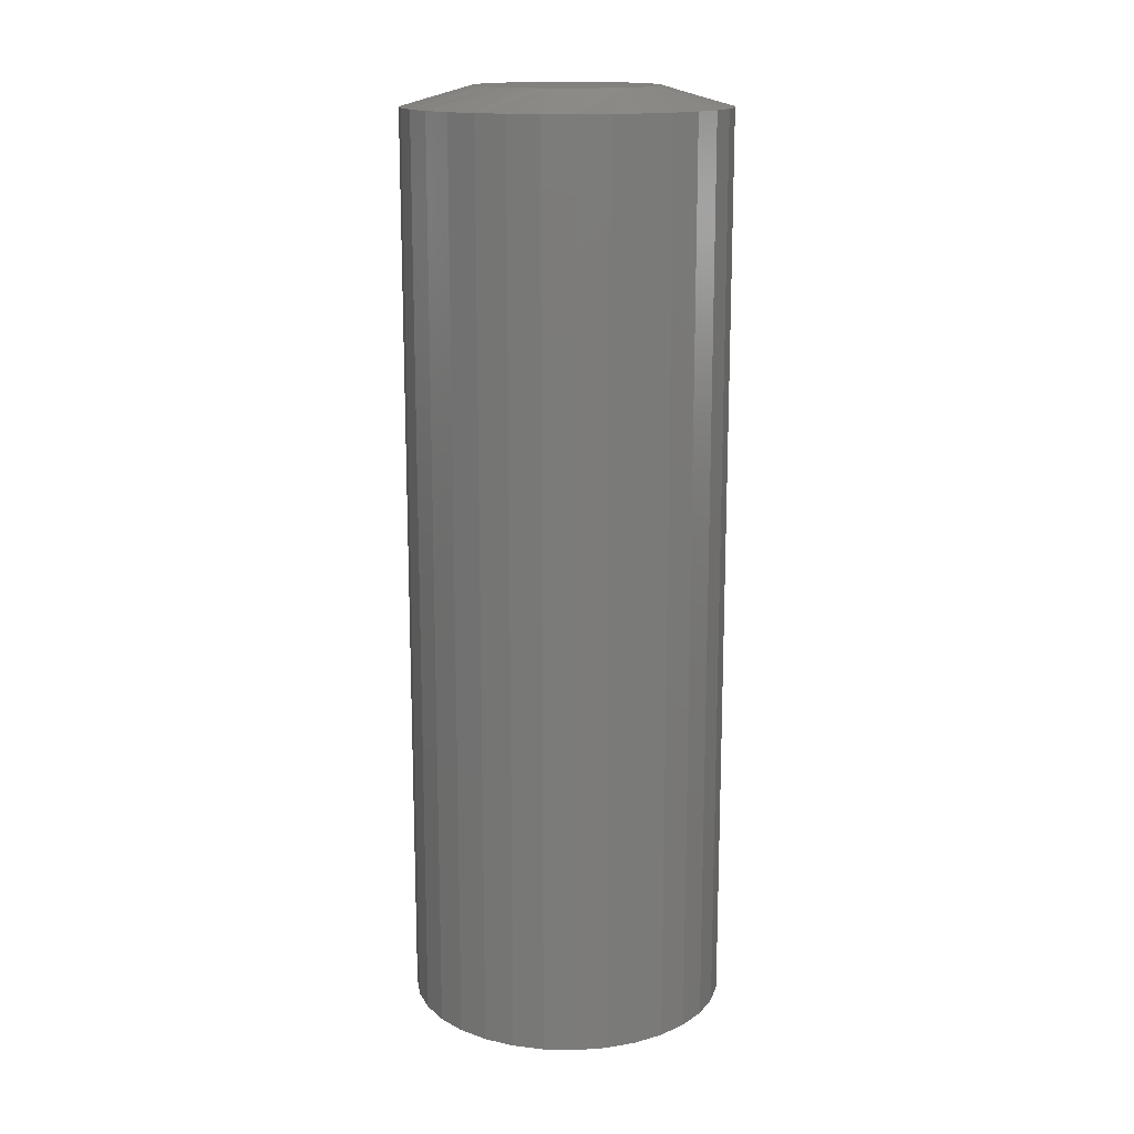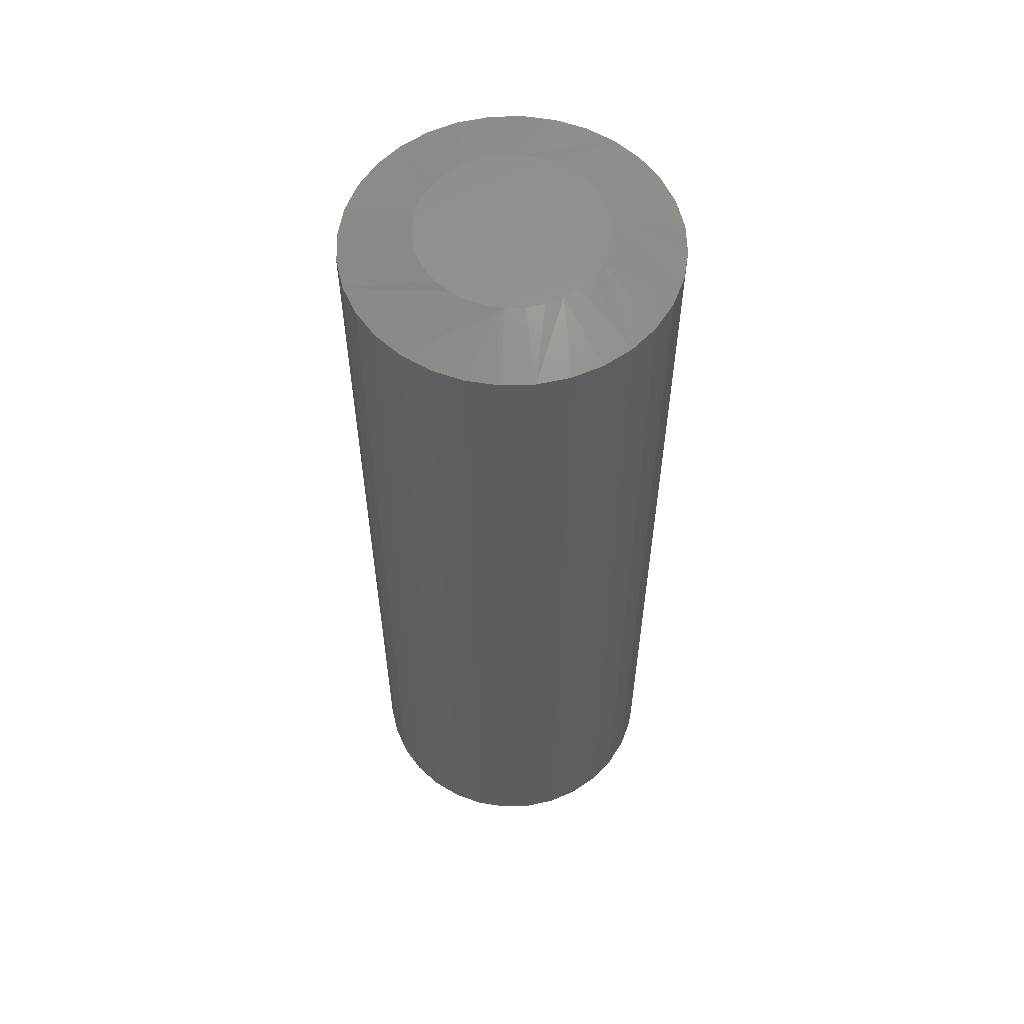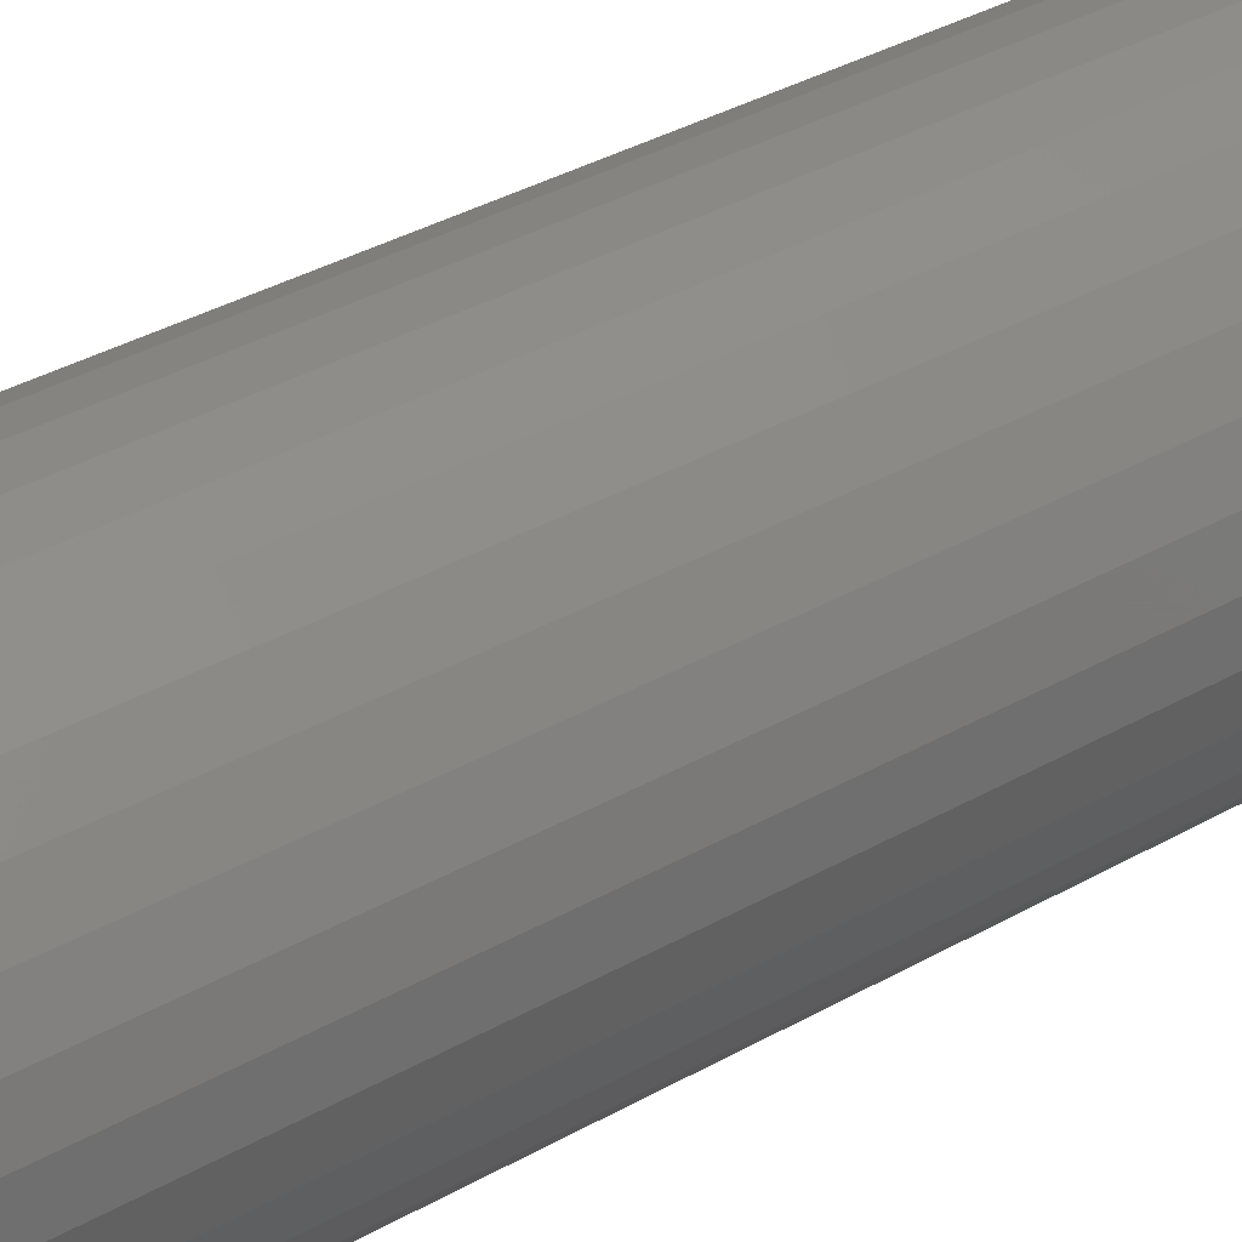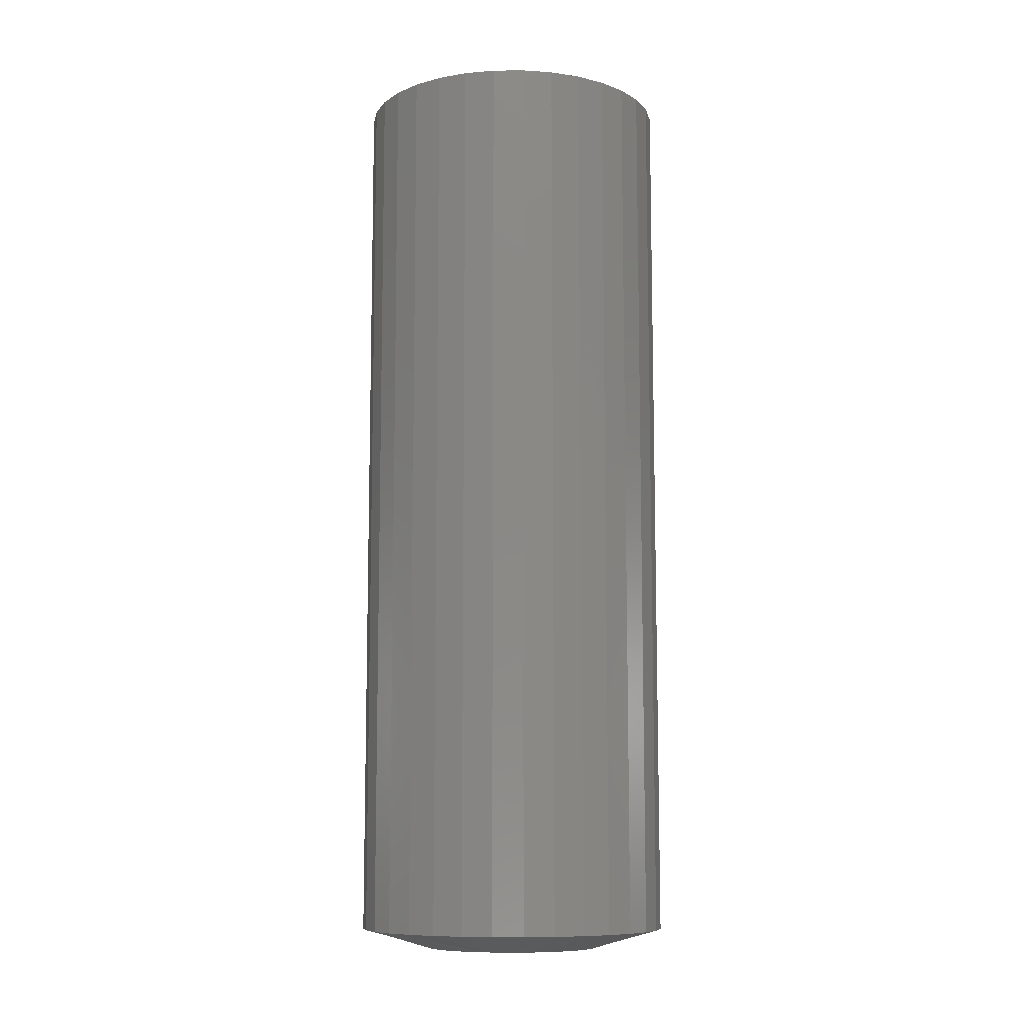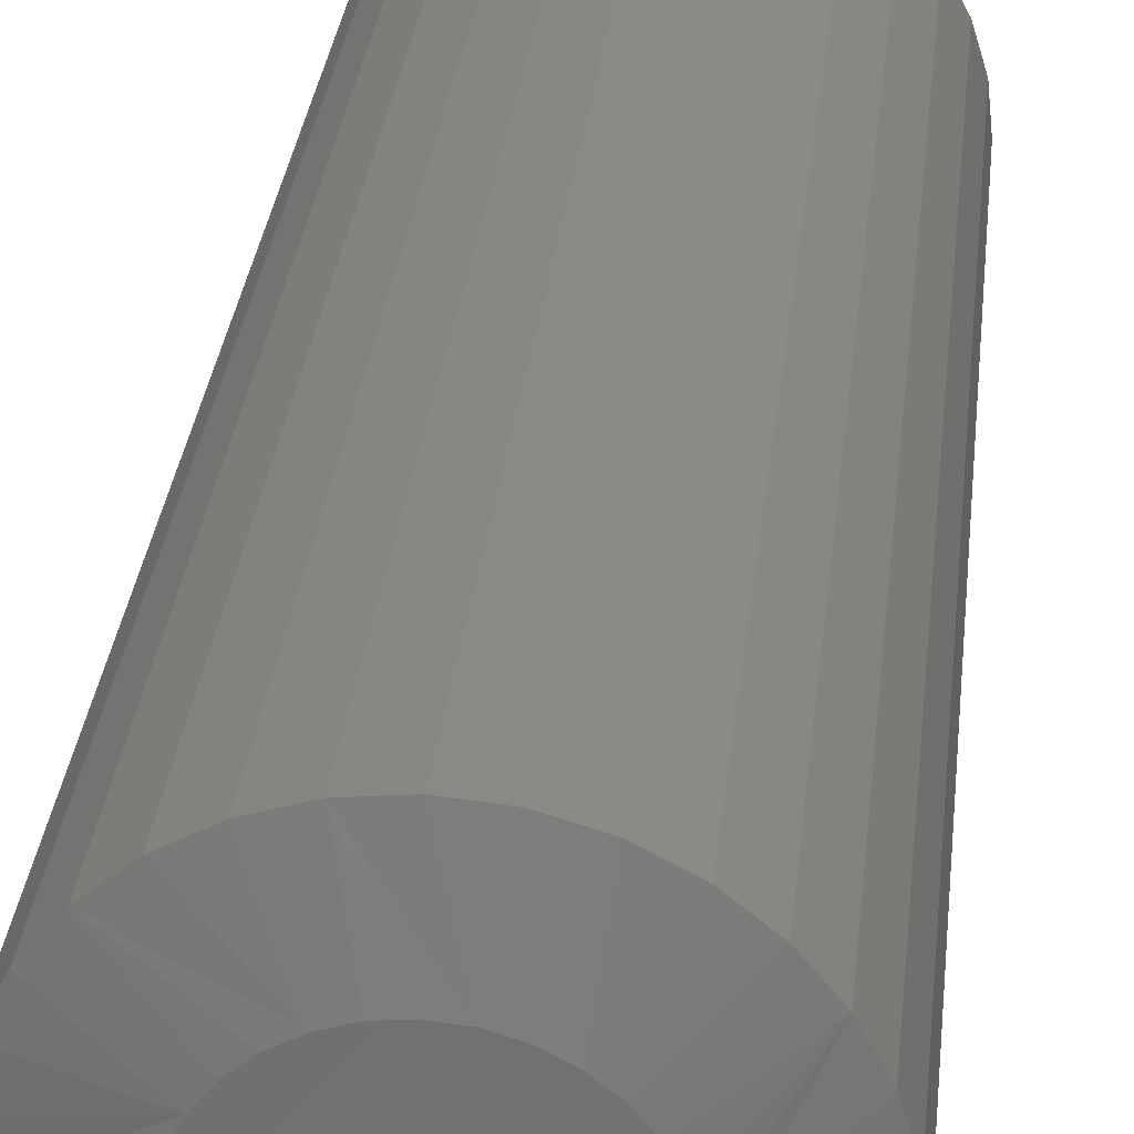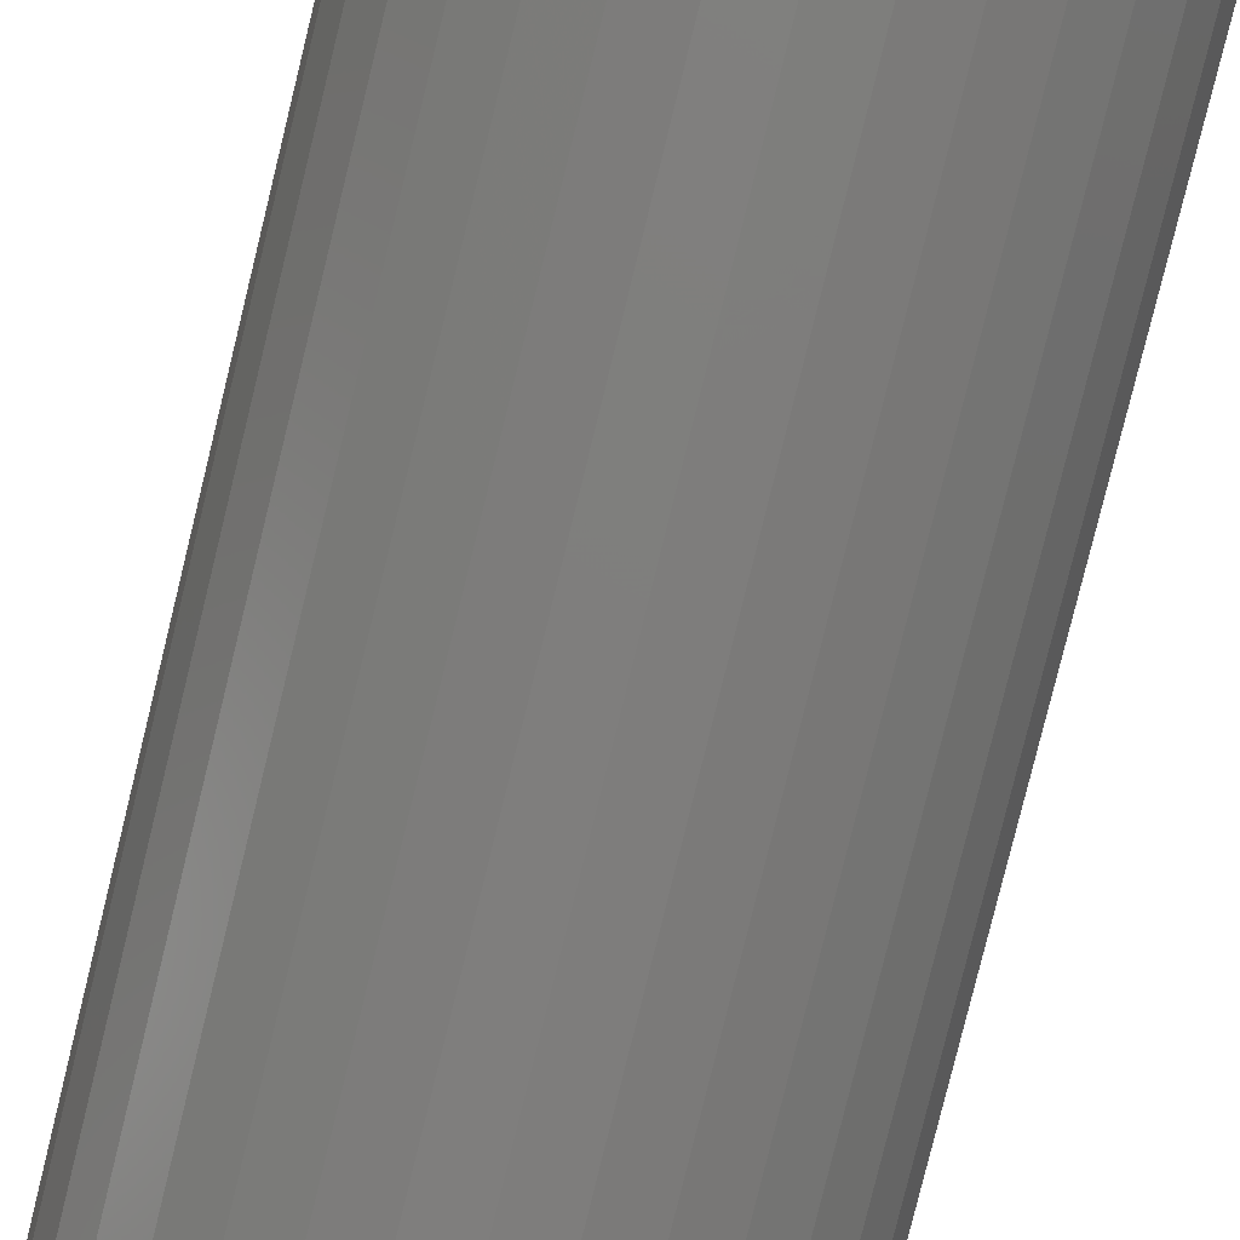
<metadata>
{"format":"stl","ext":"stl","renderer":"f3d","projection":"perspective","resolution":1024,"background":"white","views":[{"elev":15.4,"azim":53.4,"up":"+Y"},{"elev":57.6,"azim":127.5,"up":"+Y"},{"elev":35.5,"azim":52.9,"up":"+Z"},{"elev":-9.6,"azim":142.1,"up":"+Y"},{"elev":27.8,"azim":5.5,"up":"+Z"},{"elev":-78.4,"azim":-13.7,"up":"+Z"}]}
</metadata>
<code>
# stl→obj: 128 verts, 252 faces
v 0.1276 -0.01562 -4.641e-17
v 0.1276 -0.7344 -4.641e-17
v 0.1252 -0.01562 -0.02464
v 0.1252 -0.7344 -0.02464
v 0.118 -0.01562 -0.04834
v 0.118 -0.7344 -0.04834
v 0.1063 -0.01562 -0.07018
v 0.1063 -0.7344 -0.07018
v 0.09063 -0.01562 -0.08932
v 0.09063 -0.7344 -0.08932
v 0.07149 -0.01562 -0.105
v 0.07149 -0.7344 -0.105
v 0.04965 -0.01562 -0.1167
v 0.04965 -0.7344 -0.1167
v 0.02596 -0.01562 -0.1239
v 0.02596 -0.7344 -0.1239
v 0.001316 -0.01562 -0.1263
v 0.001316 -0.7344 -0.1263
v -0.02333 -0.01562 -0.1239
v -0.02333 -0.7344 -0.1239
v -0.04702 -0.01562 -0.1167
v -0.04702 -0.7344 -0.1167
v -0.06886 -0.01562 -0.105
v -0.06886 -0.7344 -0.105
v -0.088 -0.01562 -0.08932
v -0.088 -0.7344 -0.08932
v -0.1037 -0.01562 -0.07018
v -0.1037 -0.7344 -0.07018
v -0.1154 -0.01562 -0.04834
v -0.1154 -0.7344 -0.04834
v -0.1226 -0.01562 -0.02464
v -0.1226 -0.7344 -0.02464
v -0.125 -0.01562 1.547e-17
v -0.125 -0.7344 1.547e-17
v -0.1226 -0.01562 0.02464
v -0.1226 -0.7344 0.02464
v -0.1154 -0.01562 0.04834
v -0.1154 -0.7344 0.04834
v -0.1037 -0.01562 0.07018
v -0.1037 -0.7344 0.07018
v -0.088 -0.01562 0.08932
v -0.088 -0.7344 0.08932
v -0.06886 -0.01562 0.105
v -0.06886 -0.7344 0.105
v -0.04702 -0.01562 0.1167
v -0.04702 -0.7344 0.1167
v -0.02333 -0.01562 0.1239
v -0.02333 -0.7344 0.1239
v 0.001316 -0.01562 0.1263
v 0.001316 -0.7344 0.1263
v 0.02596 -0.01562 0.1239
v 0.02596 -0.7344 0.1239
v 0.04965 -0.01562 0.1167
v 0.04965 -0.7344 0.1167
v 0.07149 -0.01562 0.105
v 0.07149 -0.7344 0.105
v 0.09063 -0.01562 0.08932
v 0.09063 -0.7344 0.08932
v 0.1063 -0.01562 0.07018
v 0.1063 -0.7344 0.07018
v 0.118 -0.01562 0.04834
v 0.118 -0.7344 0.04834
v 0.1252 -0.01562 0.02464
v 0.1252 -0.7344 0.02464
v -0.01266 -0.75 0.07025
v 0.01529 -0.75 0.07025
v 0.001316 -0.75 0.07163
v -0.0261 -0.75 0.06618
v 0.02873 -0.75 0.06618
v -0.03848 -0.75 0.05956
v 0.04111 -0.75 0.05956
v -0.04933 -0.75 0.05065
v 0.05196 -0.75 0.05065
v -0.05824 -0.75 0.03979
v 0.06087 -0.75 0.03979
v 0.06087 -0.75 -0.03979
v -0.04933 -0.75 -0.05065
v 0.05196 -0.75 -0.05065
v -0.03848 -0.75 -0.05956
v 0.04111 -0.75 -0.05956
v -0.0261 -0.75 -0.06618
v 0.02873 -0.75 -0.06618
v -0.01266 -0.75 -0.07025
v 0.01529 -0.75 -0.07025
v 0.001316 -0.75 -0.07163
v 0.06749 -0.75 0.02741
v -0.06486 -0.75 0.02741
v 0.07157 -0.75 0.01397
v -0.06894 -0.75 0.01397
v 0.07294 -0.75 -4.101e-17
v -0.07031 -0.75 -3.705e-09
v 0.07157 -0.75 -0.01397
v -0.06894 -0.75 -0.01397
v 0.06749 -0.75 -0.02741
v -0.06486 -0.75 -0.02741
v -0.05824 -0.75 -0.03979
v 0.001316 7.012e-18 0.07163
v 0.01529 7.788e-18 0.07025
v -0.01266 6.236e-18 0.07025
v -0.0261 5.49e-18 0.06618
v 0.02873 8.534e-18 0.06618
v -0.03848 4.803e-18 0.05956
v 0.04111 9.221e-18 0.05956
v -0.04933 4.2e-18 0.05065
v 0.05196 9.824e-18 0.05065
v -0.05824 3.706e-18 0.03979
v 0.06087 1.032e-17 0.03979
v 0.05196 9.824e-18 -0.05065
v -0.04933 4.2e-18 -0.05065
v 0.06087 1.032e-17 -0.03979
v -0.03848 4.803e-18 -0.05956
v 0.04111 9.221e-18 -0.05956
v -0.0261 5.49e-18 -0.06618
v 0.02873 8.534e-18 -0.06618
v -0.01266 6.236e-18 -0.07025
v 0.01529 7.788e-18 -0.07025
v 0.001316 7.012e-18 -0.07163
v -0.05824 3.706e-18 -0.03979
v -0.06486 3.338e-18 -0.02741
v 0.06749 1.069e-17 -0.02741
v -0.06894 3.112e-18 -0.01397
v 0.07157 1.091e-17 -0.01397
v -0.07031 3.036e-18 -3.705e-09
v 0.07294 1.099e-17 -4.318e-17
v -0.06894 3.112e-18 0.01397
v 0.07157 1.091e-17 0.01397
v -0.06486 3.338e-18 0.02741
v 0.06749 1.069e-17 0.02741
f 1 2 3
f 3 2 4
f 3 4 5
f 5 4 6
f 5 6 7
f 7 6 8
f 7 8 9
f 9 8 10
f 9 10 11
f 11 10 12
f 11 12 13
f 13 12 14
f 13 14 15
f 15 14 16
f 15 16 17
f 17 16 18
f 17 18 19
f 19 18 20
f 19 20 21
f 21 20 22
f 21 22 23
f 23 22 24
f 23 24 25
f 25 24 26
f 25 26 27
f 27 26 28
f 27 28 29
f 29 28 30
f 29 30 31
f 31 30 32
f 31 32 33
f 33 32 34
f 33 34 35
f 35 34 36
f 35 36 37
f 37 36 38
f 37 38 39
f 39 38 40
f 39 40 41
f 41 40 42
f 41 42 43
f 43 42 44
f 43 44 45
f 45 44 46
f 45 46 47
f 47 46 48
f 47 48 49
f 49 48 50
f 49 50 51
f 51 50 52
f 51 52 53
f 53 52 54
f 53 54 55
f 55 54 56
f 55 56 57
f 57 56 58
f 57 58 59
f 59 58 60
f 59 60 61
f 61 60 62
f 61 62 63
f 63 62 64
f 63 64 1
f 1 64 2
f 65 66 67
f 66 65 68
f 66 68 69
f 69 68 70
f 69 70 71
f 71 70 72
f 71 72 73
f 73 72 74
f 73 74 75
f 76 77 78
f 78 77 79
f 78 79 80
f 80 79 81
f 80 81 82
f 82 81 83
f 82 83 84
f 84 83 85
f 75 74 86
f 86 74 87
f 86 87 88
f 88 87 89
f 88 89 90
f 90 89 91
f 90 91 92
f 92 91 93
f 92 93 94
f 94 93 95
f 94 95 76
f 76 95 96
f 76 96 77
f 24 22 77
f 95 28 96
f 28 95 93
f 18 16 83
f 79 22 81
f 79 77 22
f 12 10 82
f 85 16 84
f 85 83 16
f 6 4 76
f 80 10 78
f 80 82 10
f 2 90 92
f 2 92 94
f 2 94 76
f 2 76 4
f 91 34 32
f 91 32 30
f 91 30 28
f 91 28 93
f 24 77 26
f 26 77 96
f 26 96 28
f 18 83 20
f 20 83 81
f 20 81 22
f 12 82 14
f 14 82 84
f 14 84 16
f 6 76 8
f 8 76 78
f 8 78 10
f 56 54 73
f 86 60 75
f 60 86 88
f 50 48 66
f 71 54 69
f 71 73 54
f 44 42 68
f 67 48 65
f 67 66 48
f 38 36 74
f 70 42 72
f 70 68 42
f 34 91 89
f 34 89 87
f 34 87 74
f 34 74 36
f 90 2 64
f 90 64 62
f 90 62 60
f 90 60 88
f 56 73 58
f 58 73 75
f 58 75 60
f 50 66 52
f 52 66 69
f 52 69 54
f 44 68 46
f 46 68 65
f 46 65 48
f 38 74 40
f 40 74 72
f 40 72 42
f 97 98 99
f 100 99 98
f 101 100 98
f 102 100 101
f 103 102 101
f 104 102 103
f 105 104 103
f 106 104 105
f 107 106 105
f 108 109 110
f 111 109 108
f 112 111 108
f 113 111 112
f 114 113 112
f 115 113 114
f 116 115 114
f 117 115 116
f 109 118 110
f 110 118 119
f 110 119 120
f 120 119 121
f 120 121 122
f 122 121 123
f 122 123 124
f 124 123 125
f 124 125 126
f 126 125 127
f 126 127 128
f 128 127 106
f 128 106 107
f 109 21 23
f 118 27 119
f 121 119 27
f 115 15 17
f 113 21 111
f 21 109 111
f 114 9 11
f 116 15 117
f 15 115 117
f 110 3 5
f 108 9 112
f 9 114 112
f 1 3 110
f 1 110 120
f 1 120 122
f 1 122 124
f 123 121 27
f 123 27 29
f 123 29 31
f 123 31 33
f 27 118 25
f 25 118 109
f 25 109 23
f 21 113 19
f 19 113 115
f 19 115 17
f 15 116 13
f 13 116 114
f 13 114 11
f 9 108 7
f 7 108 110
f 7 110 5
f 105 53 55
f 107 59 128
f 126 128 59
f 98 47 49
f 101 53 103
f 53 105 103
f 100 41 43
f 99 47 97
f 47 98 97
f 106 35 37
f 104 41 102
f 41 100 102
f 33 35 106
f 33 106 127
f 33 127 125
f 33 125 123
f 124 126 59
f 124 59 61
f 124 61 63
f 124 63 1
f 59 107 57
f 57 107 105
f 57 105 55
f 53 101 51
f 51 101 98
f 51 98 49
f 47 99 45
f 45 99 100
f 45 100 43
f 41 104 39
f 39 104 106
f 39 106 37

</code>
